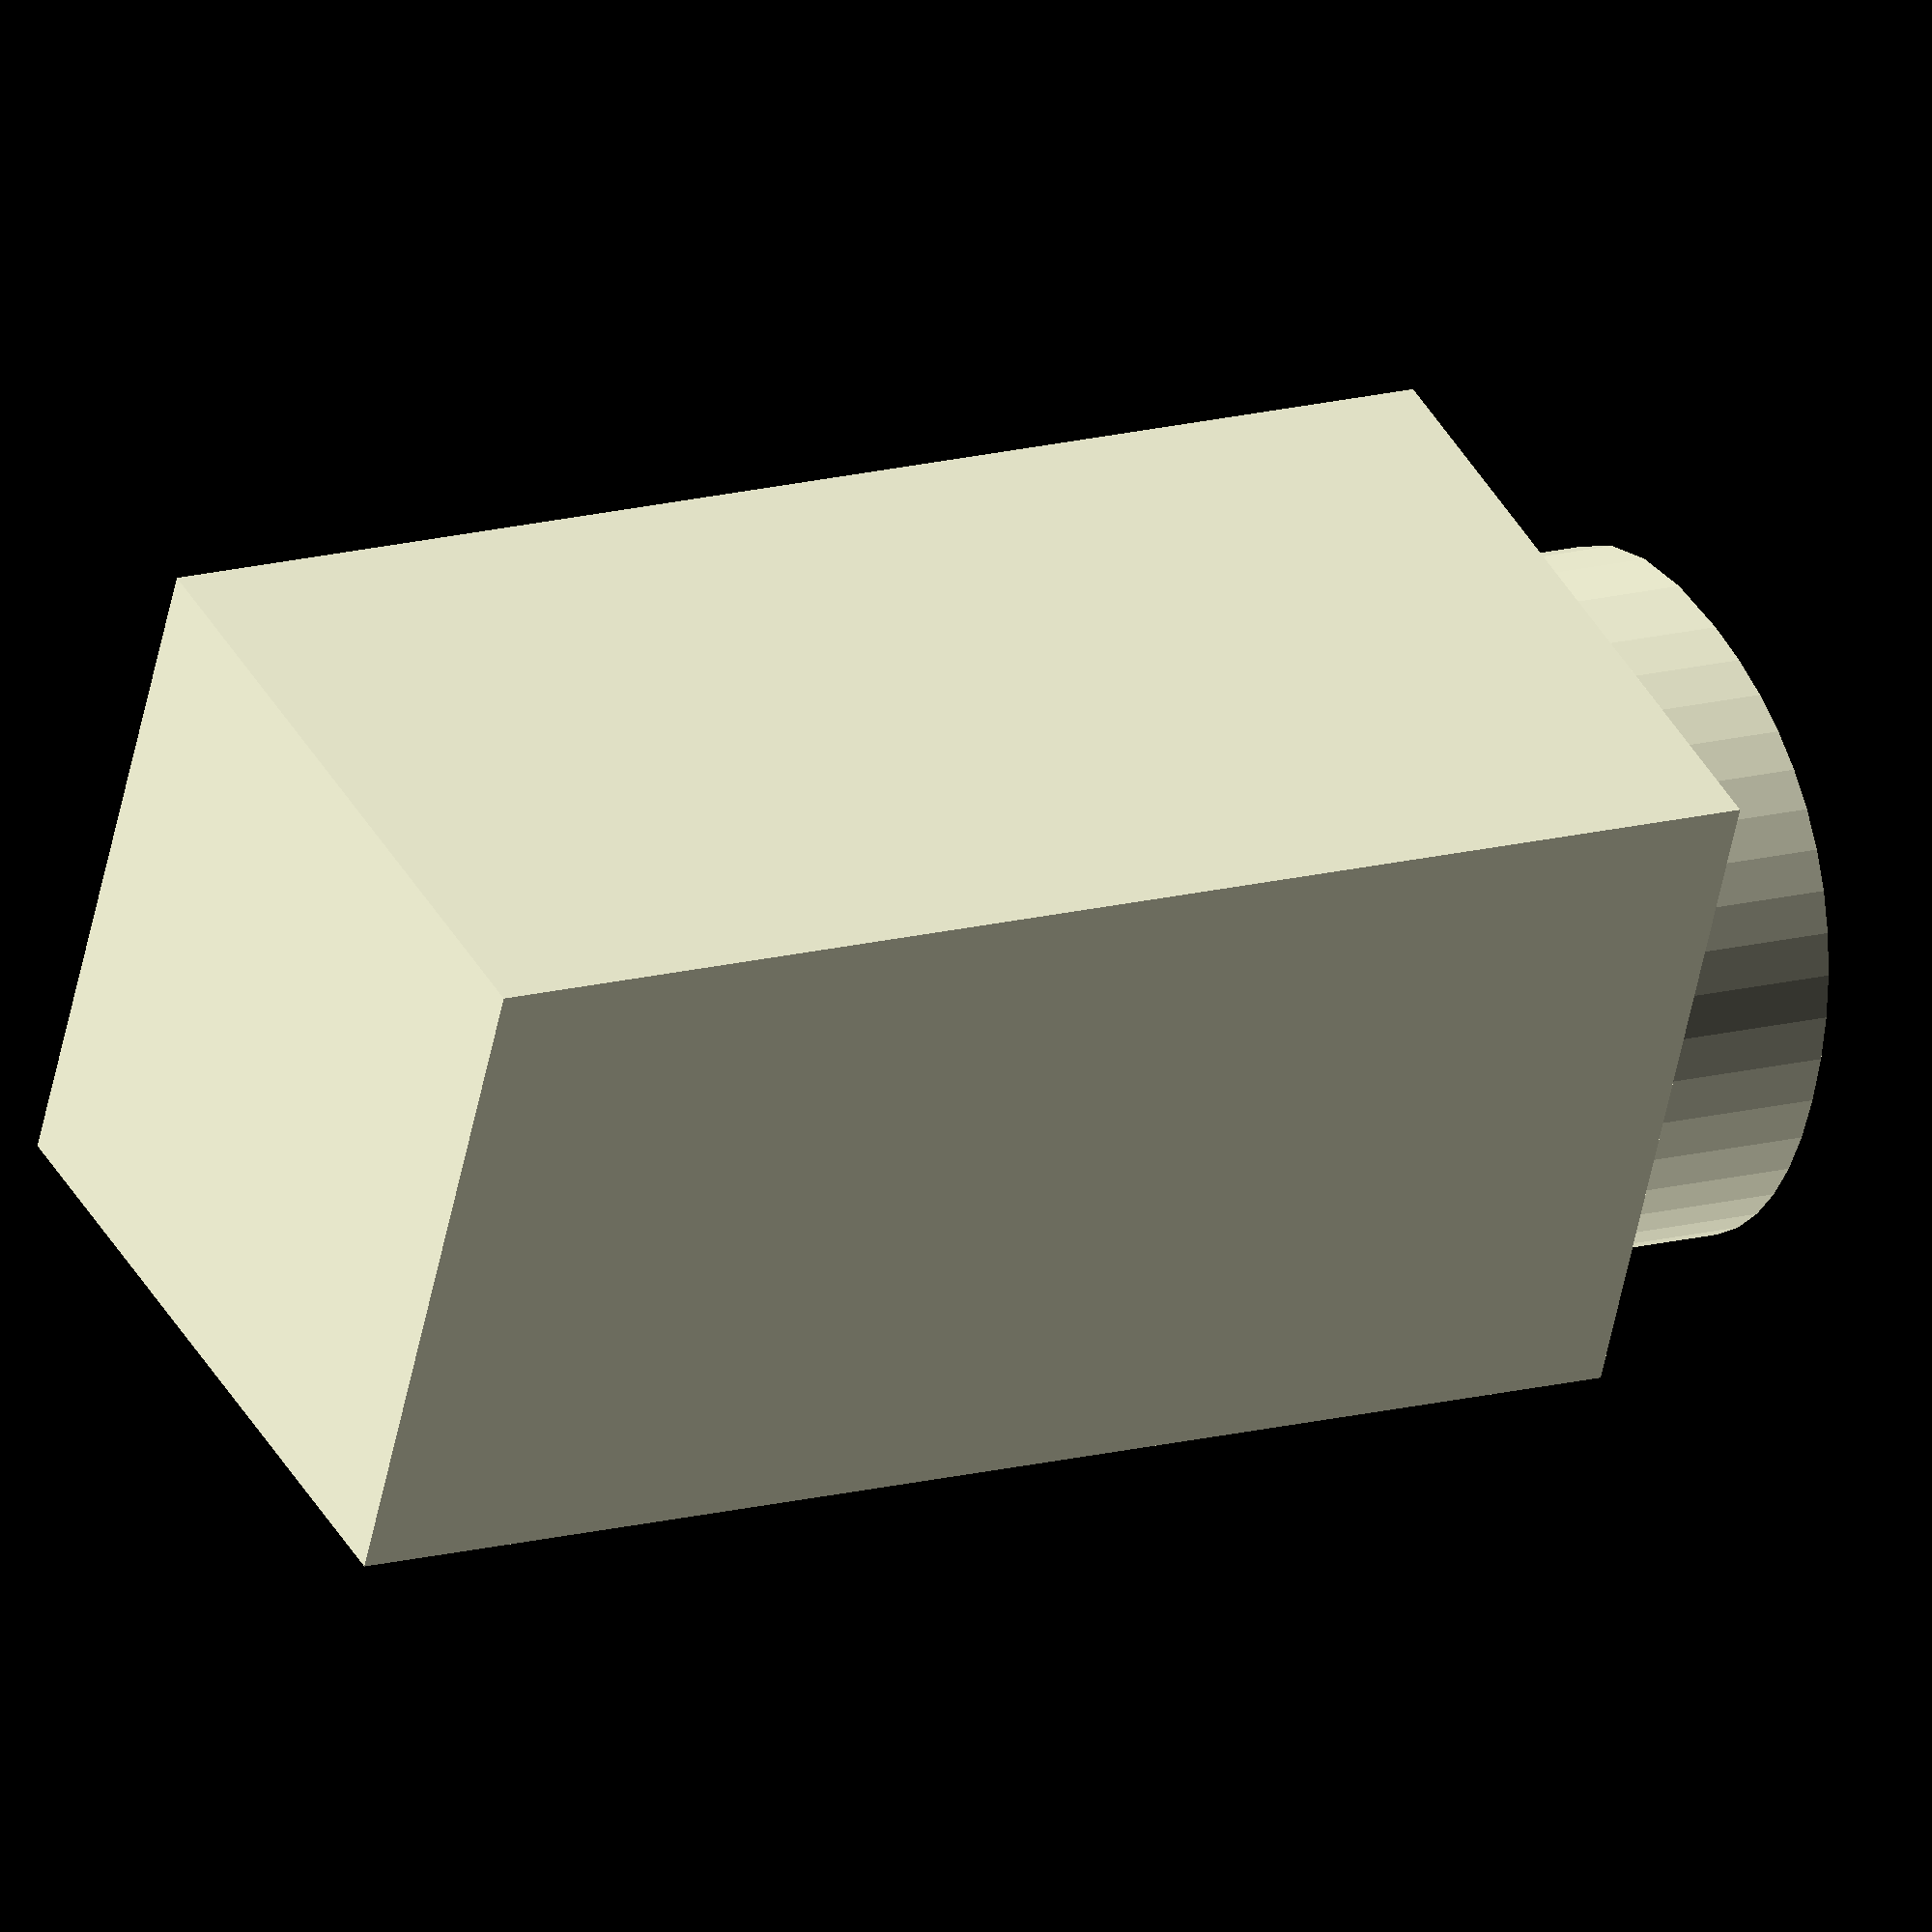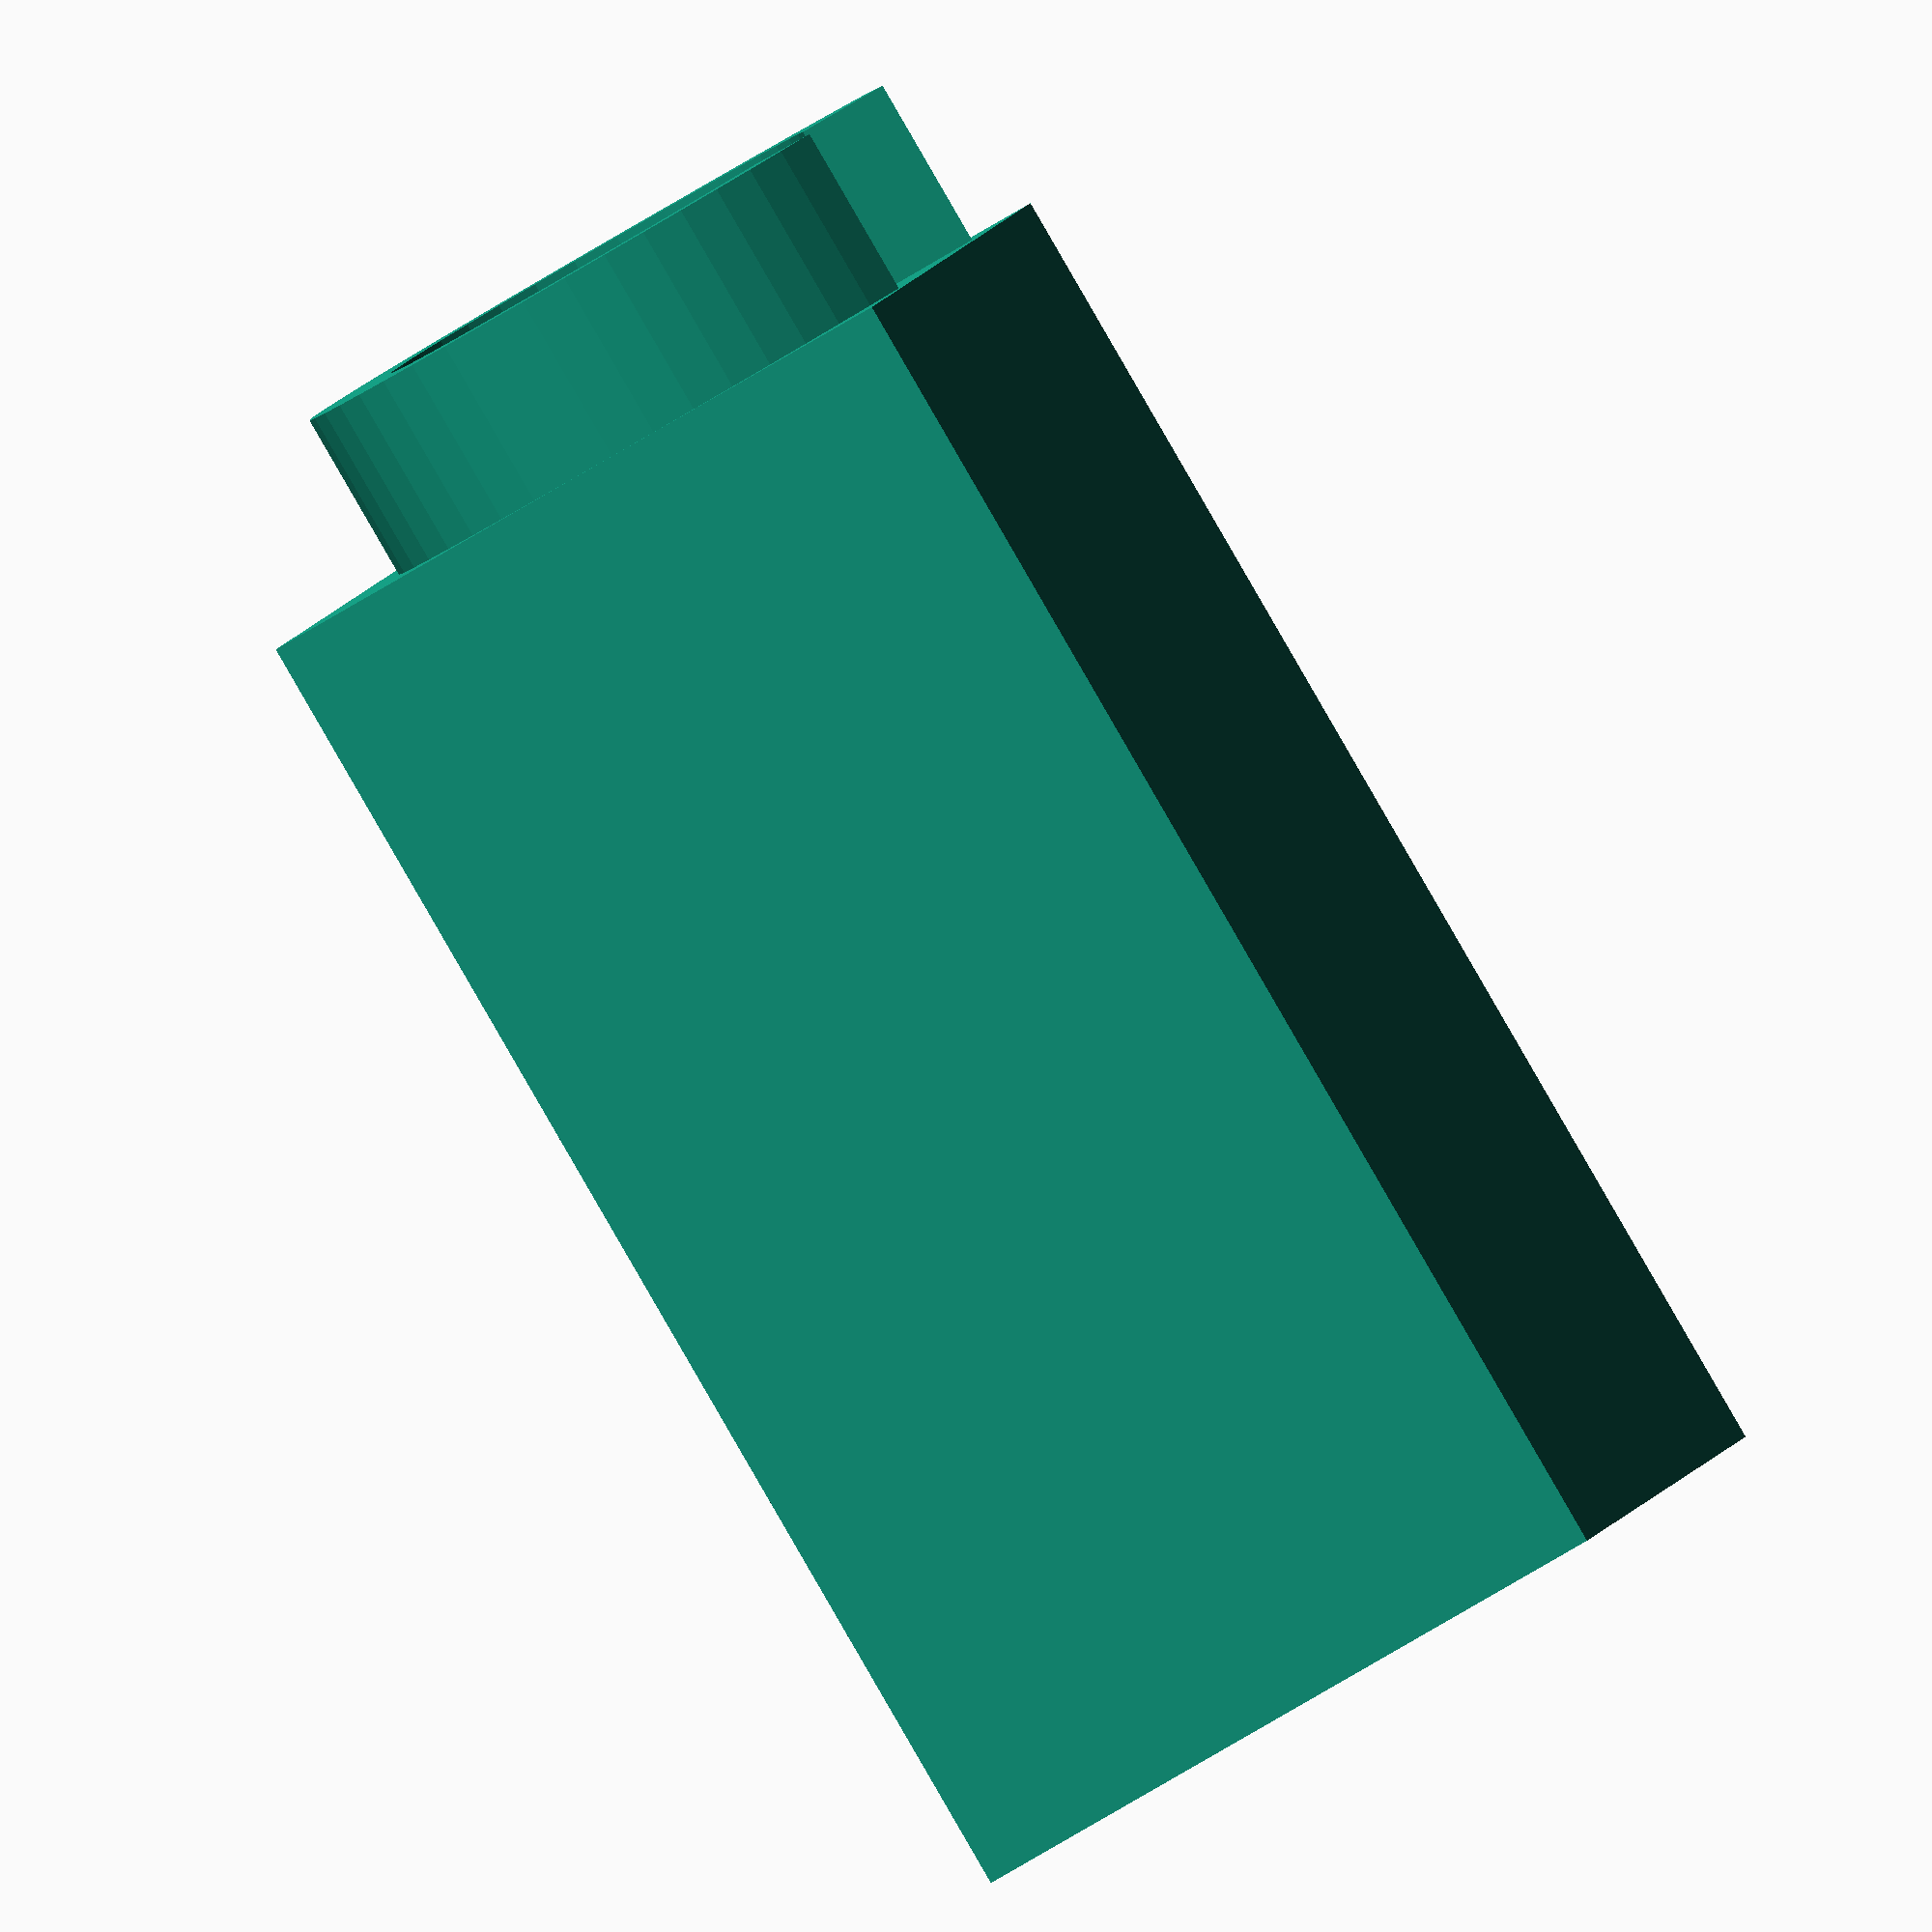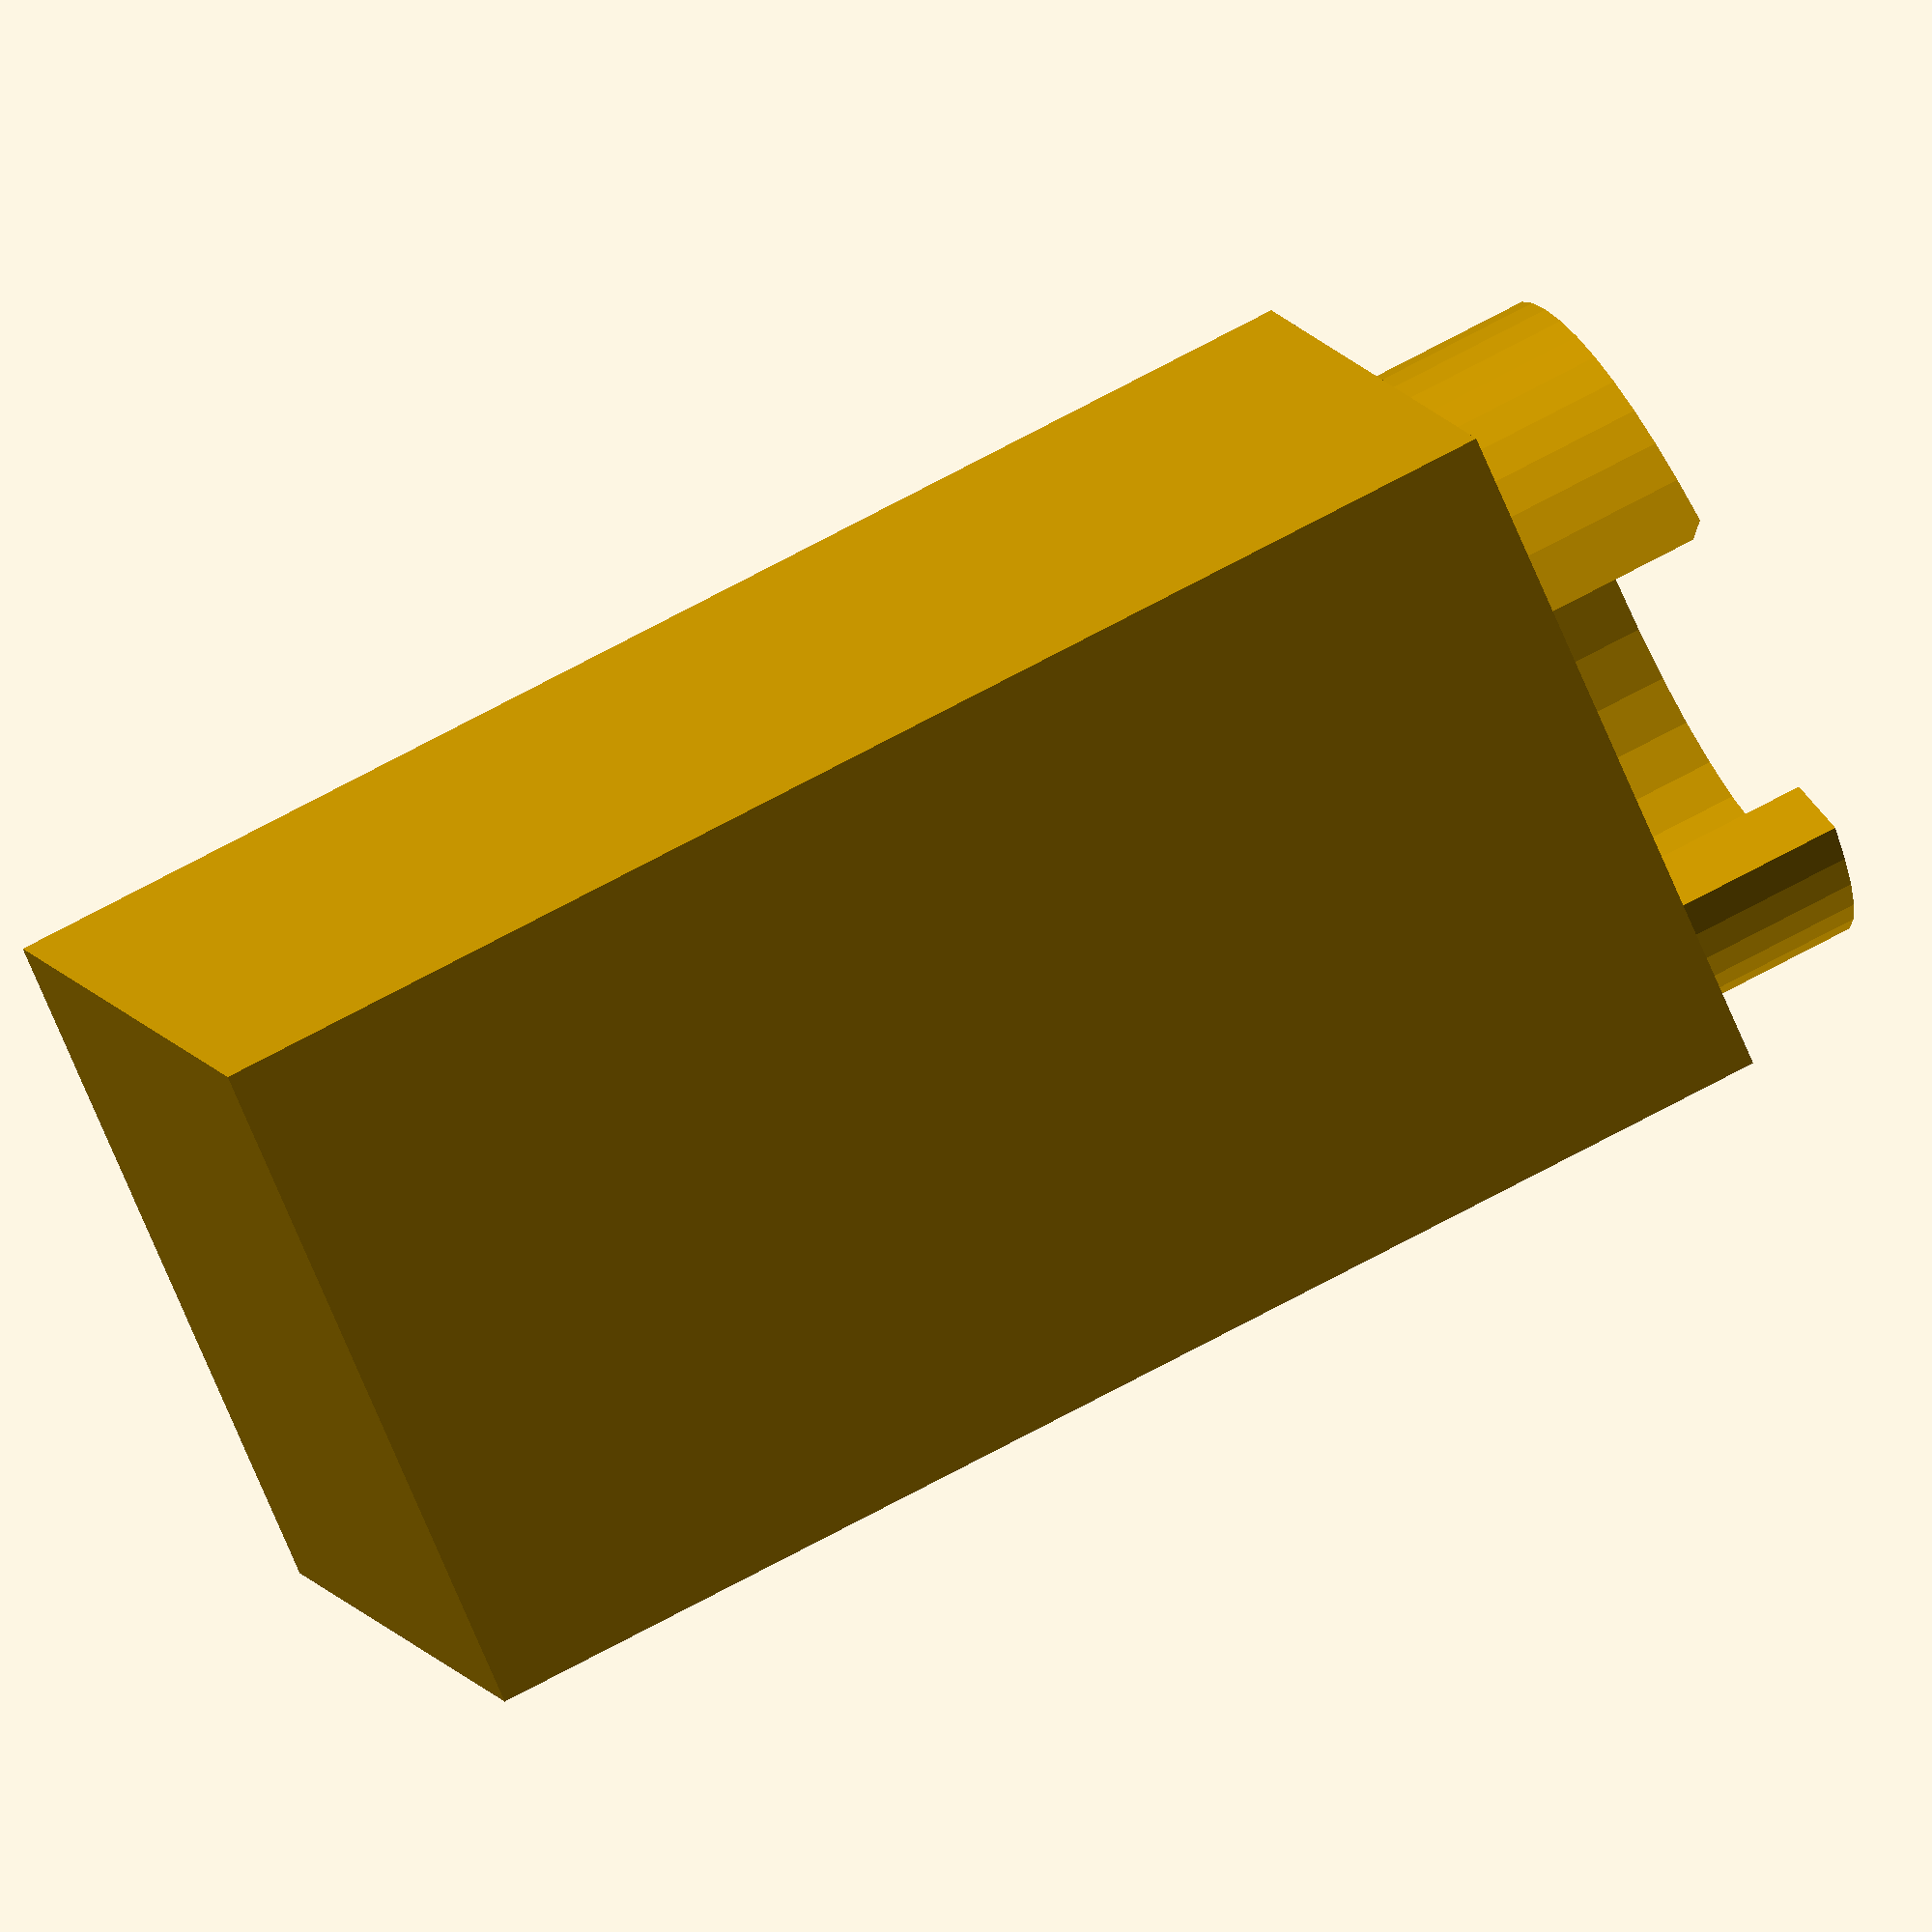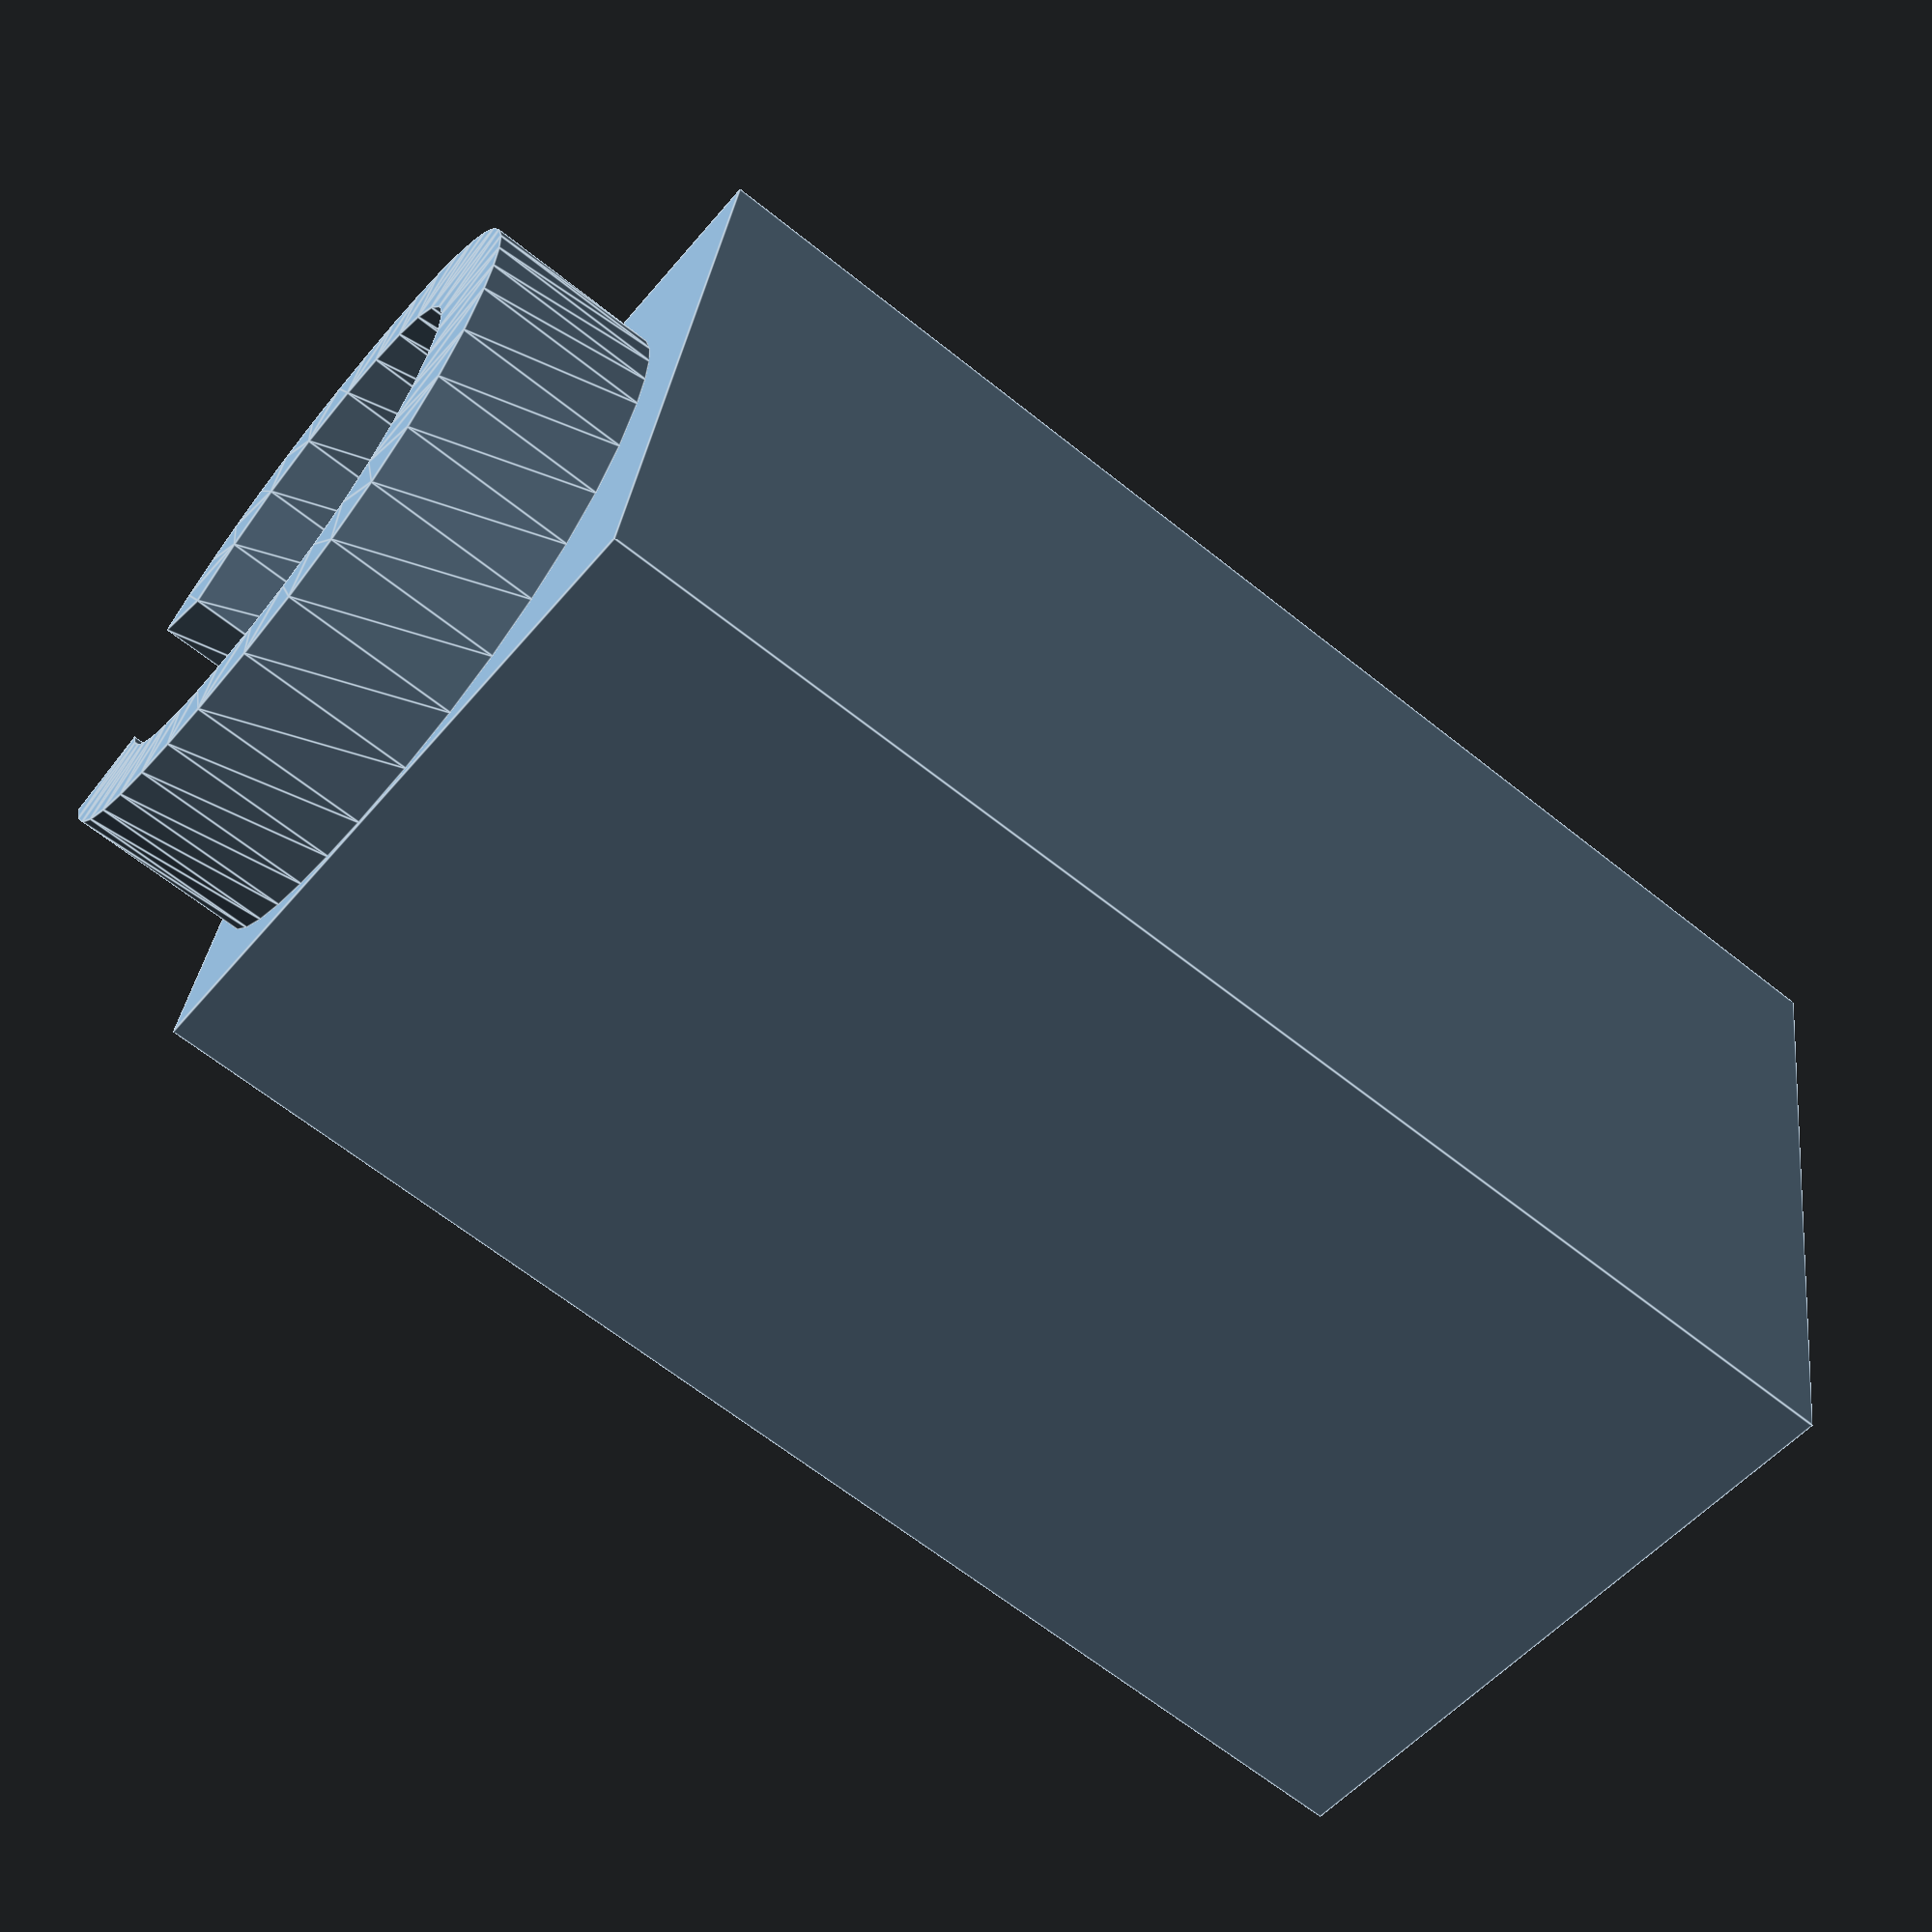
<openscad>

cube([20, 20, 40]);
translate([0.5, 0.5, 40]){
    linear_extrude(5){
        text("C", size=20);
    }
}

</openscad>
<views>
elev=344.6 azim=66.9 roll=240.1 proj=o view=wireframe
elev=269.0 azim=194.9 roll=149.9 proj=o view=solid
elev=292.1 azim=233.5 roll=241.1 proj=o view=wireframe
elev=64.1 azim=190.5 roll=51.0 proj=p view=edges
</views>
